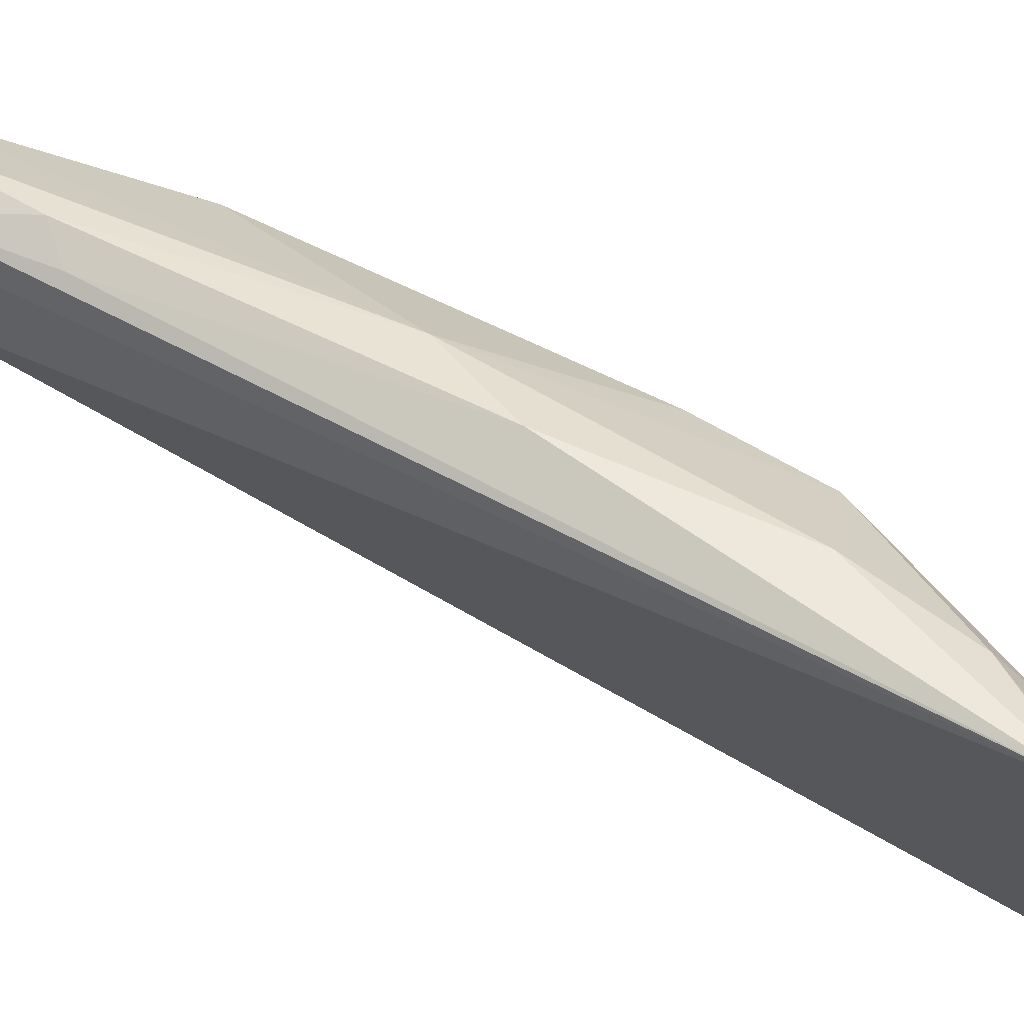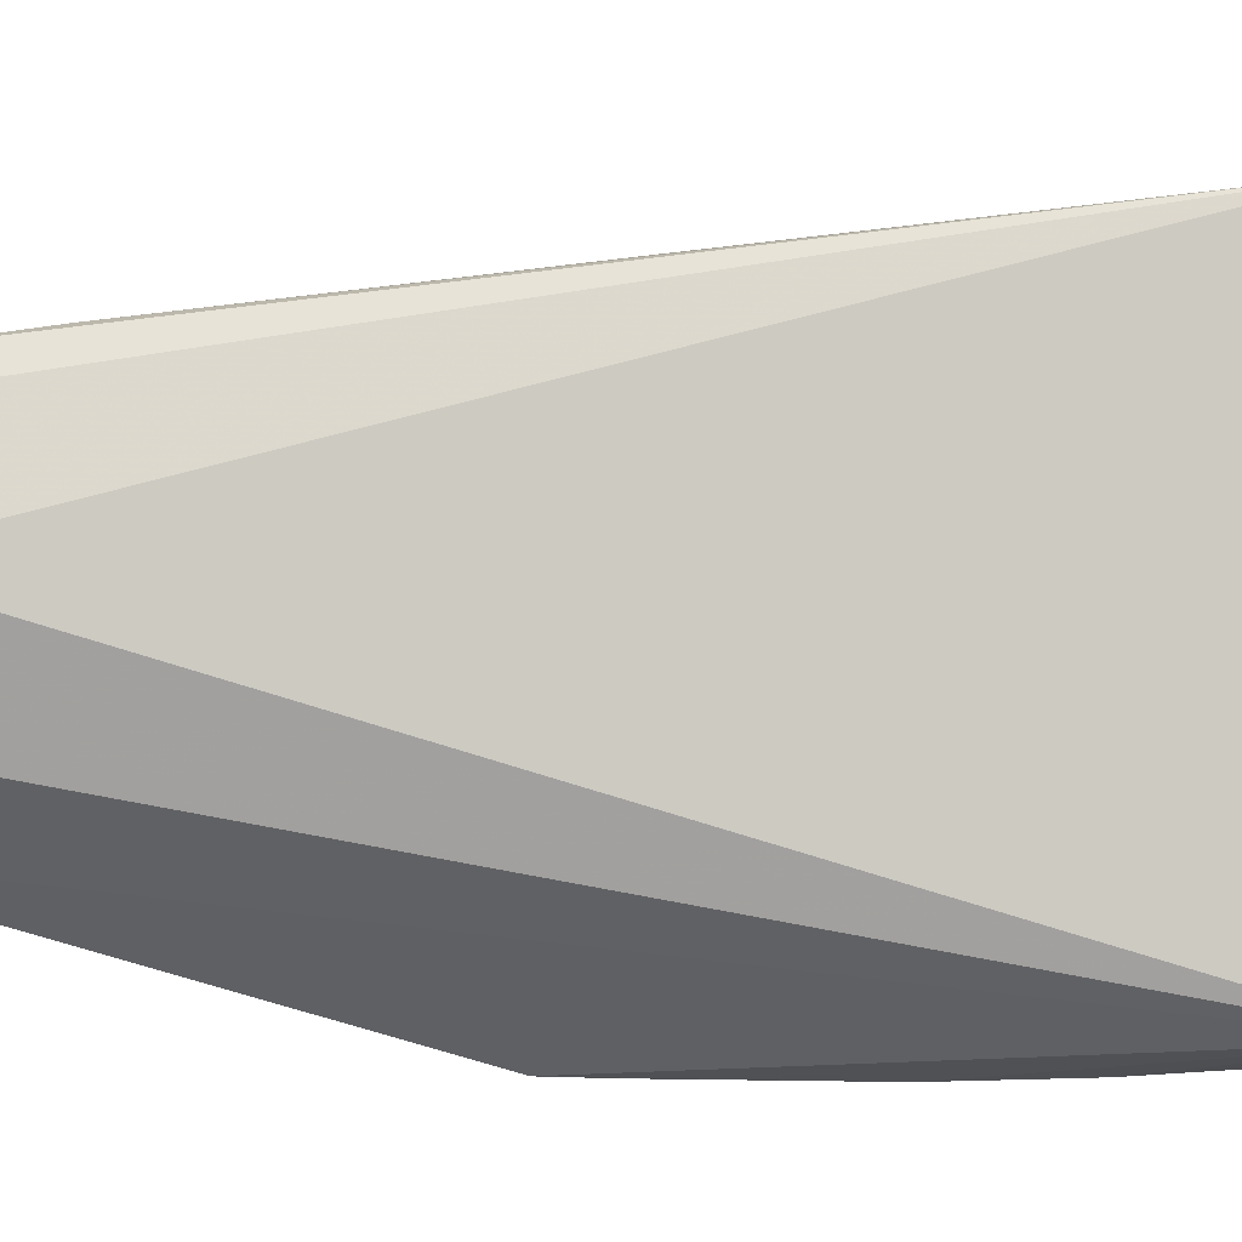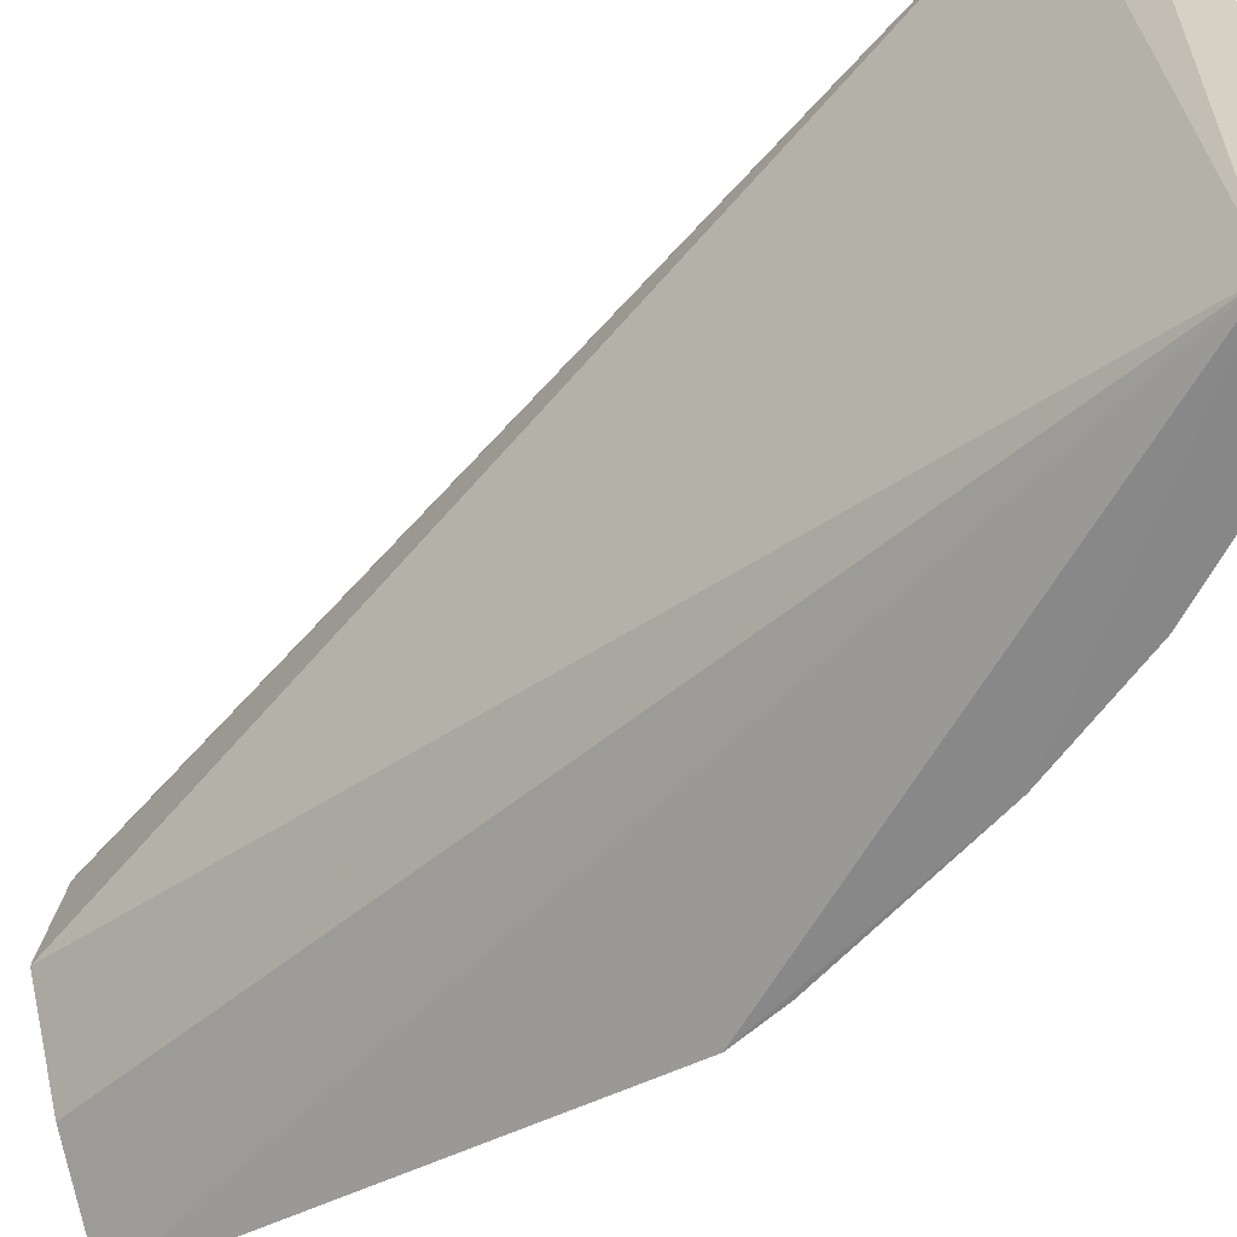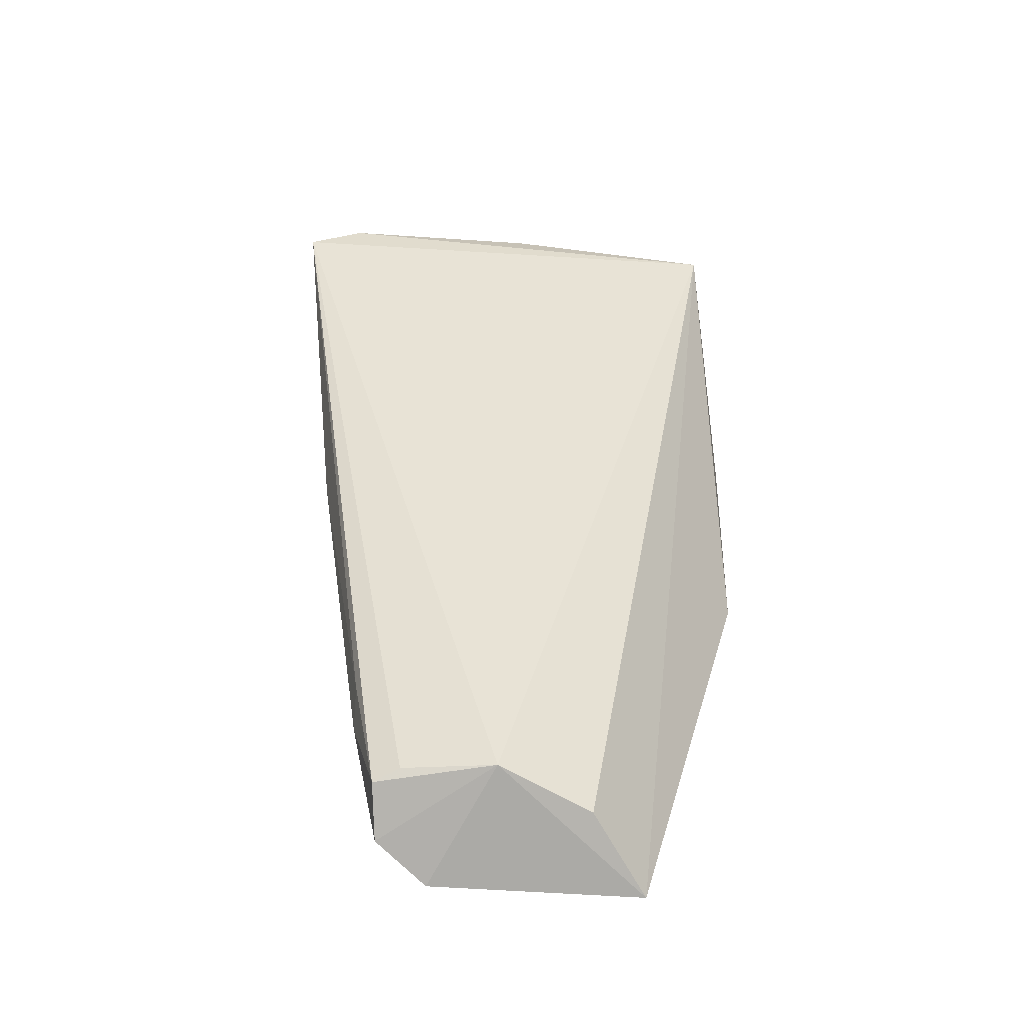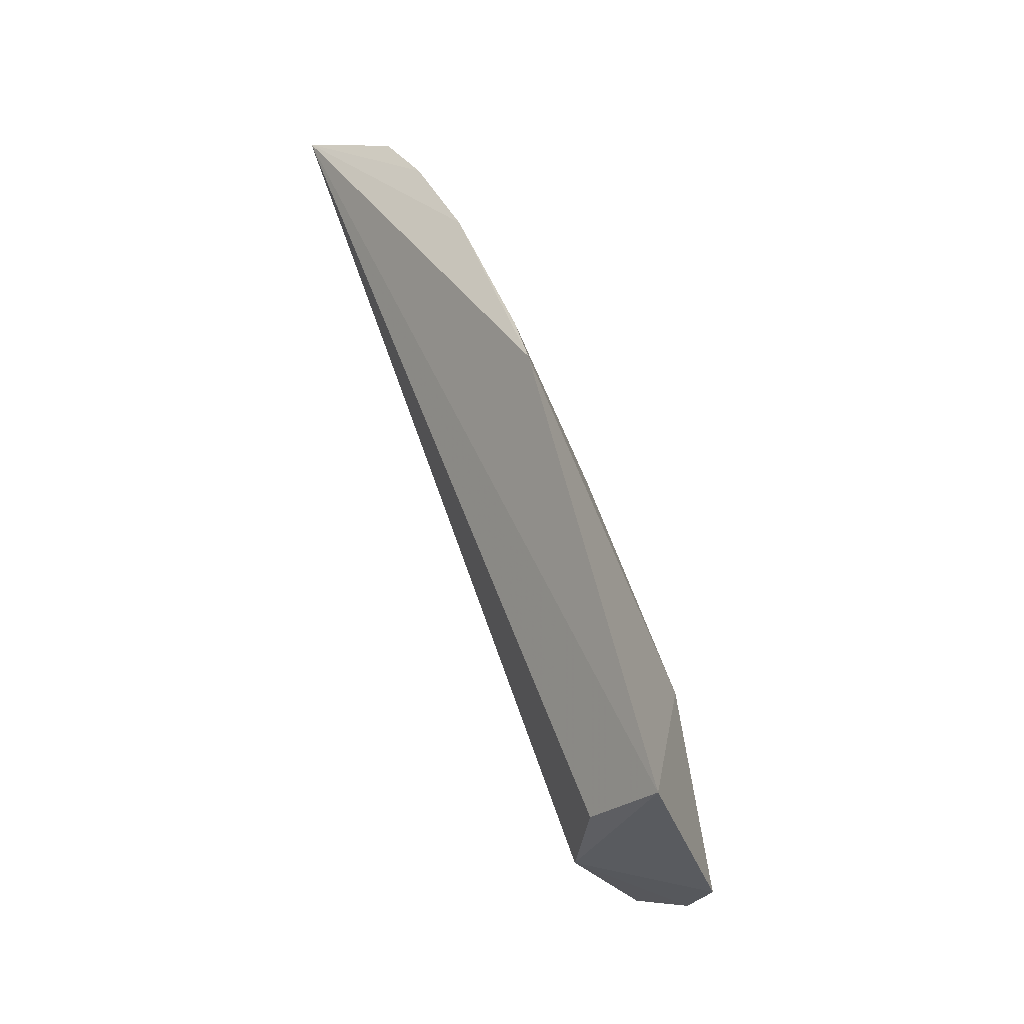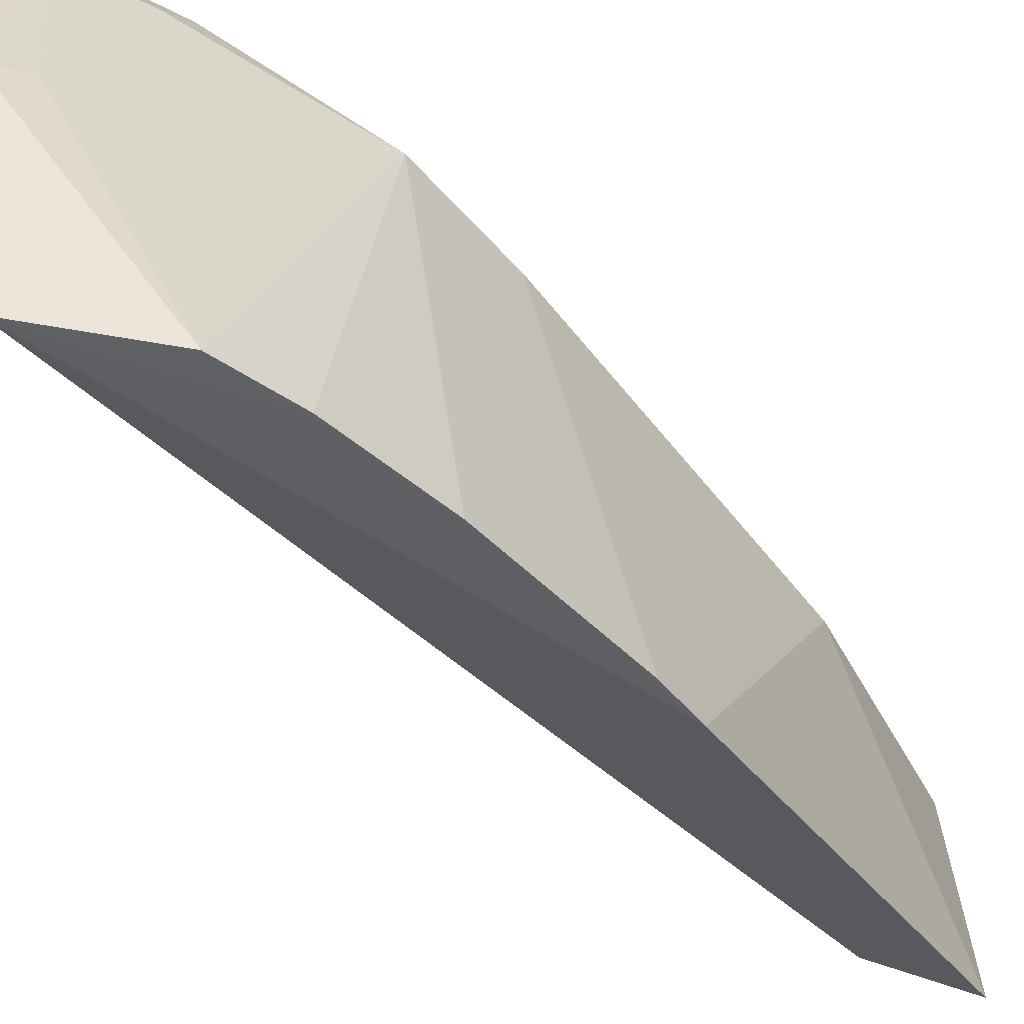
<metadata>
{"format":"obj","ext":"obj","renderer":"f3d","projection":"perspective","resolution":1024,"background":"white","views":[{"elev":69.3,"azim":100.8,"up":"+Z"},{"elev":-9.6,"azim":66.9,"up":"+Z"},{"elev":-57.9,"azim":117.6,"up":"+Z"},{"elev":-65.5,"azim":89.8,"up":"+Y"},{"elev":-35.0,"azim":-156.6,"up":"+Y"},{"elev":-49.4,"azim":-159.8,"up":"+Z"}]}
</metadata>
<code>
v 0.005408 0.1097 0.07209
v 0.005445 0.1124 0.06836
v -0.008059 0.09847 0.06434
v -0.007533 0.1048 0.03861
v -0.01208 0.05529 0.05614
v 0.002146 0.1128 0.05548
v 0.0003509 0.1075 0.06758
v 0.002624 0.1126 0.03961
v -0.0172 0.05444 0.06389
v -0.004681 0.1088 0.03886
v 0.00369 0.1112 0.0676
v -0.000322 0.1052 0.06951
v 0.003857 0.1148 0.0545
v -0.0213 0.05421 0.04665
v -0.01352 0.05551 0.06404
v 0.003202 0.1082 0.07085
v -0.006573 0.08496 0.0692
v -0.01554 0.05523 0.05011
v -0.01631 0.08396 0.03864
v -0.02005 0.05364 0.06067
v -0.01273 0.05593 0.06228
v -0.003444 0.09834 0.06966
v -0.01143 0.06376 0.06558
v -0.0109 0.08005 0.06691
v -0.01105 0.09801 0.03845
v -0.01848 0.06862 0.05987
v -0.01385 0.06238 0.0657
v -0.01533 0.08723 0.03858
v -0.01106 0.09125 0.0631
f 7 6 3
f 8 2 1
f 8 1 5
f 10 4 3
f 10 3 6
f 10 8 4
f 11 1 2
f 11 6 7
f 12 7 3
f 13 2 8
f 13 11 2
f 13 6 11
f 13 10 6
f 13 8 10
f 15 9 5
f 16 11 7
f 16 1 11
f 16 12 1
f 16 7 12
f 18 14 8
f 18 8 5
f 18 5 14
f 19 8 14
f 20 14 5
f 20 5 9
f 21 15 5
f 21 5 1
f 21 1 15
f 22 17 1
f 22 1 12
f 22 12 3
f 23 15 1
f 23 1 17
f 24 20 9
f 24 22 3
f 24 17 22
f 25 4 8
f 25 8 19
f 25 3 4
f 26 19 14
f 26 14 20
f 26 20 24
f 27 23 17
f 27 9 15
f 27 15 23
f 27 24 9
f 27 17 24
f 28 25 19
f 28 3 25
f 28 19 26
f 29 26 24
f 29 24 3
f 29 28 26
f 29 3 28

</code>
